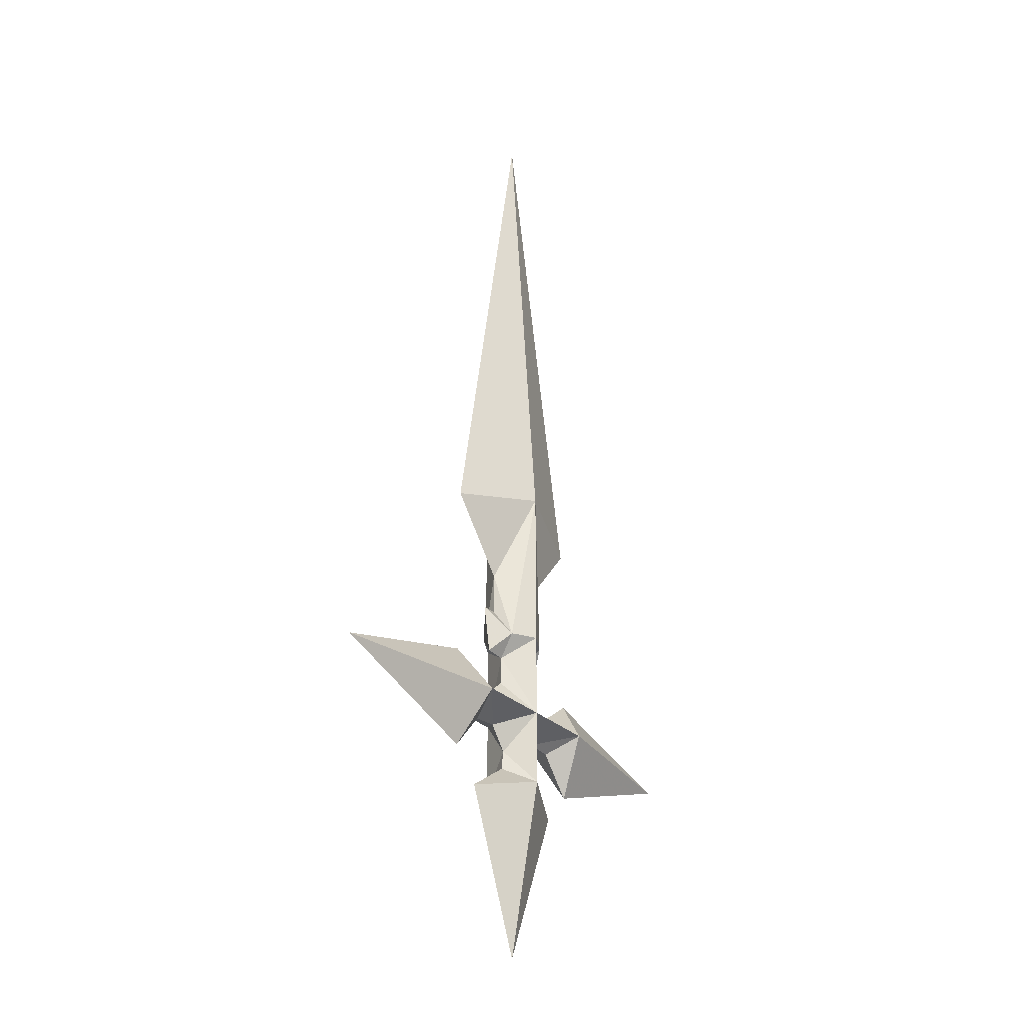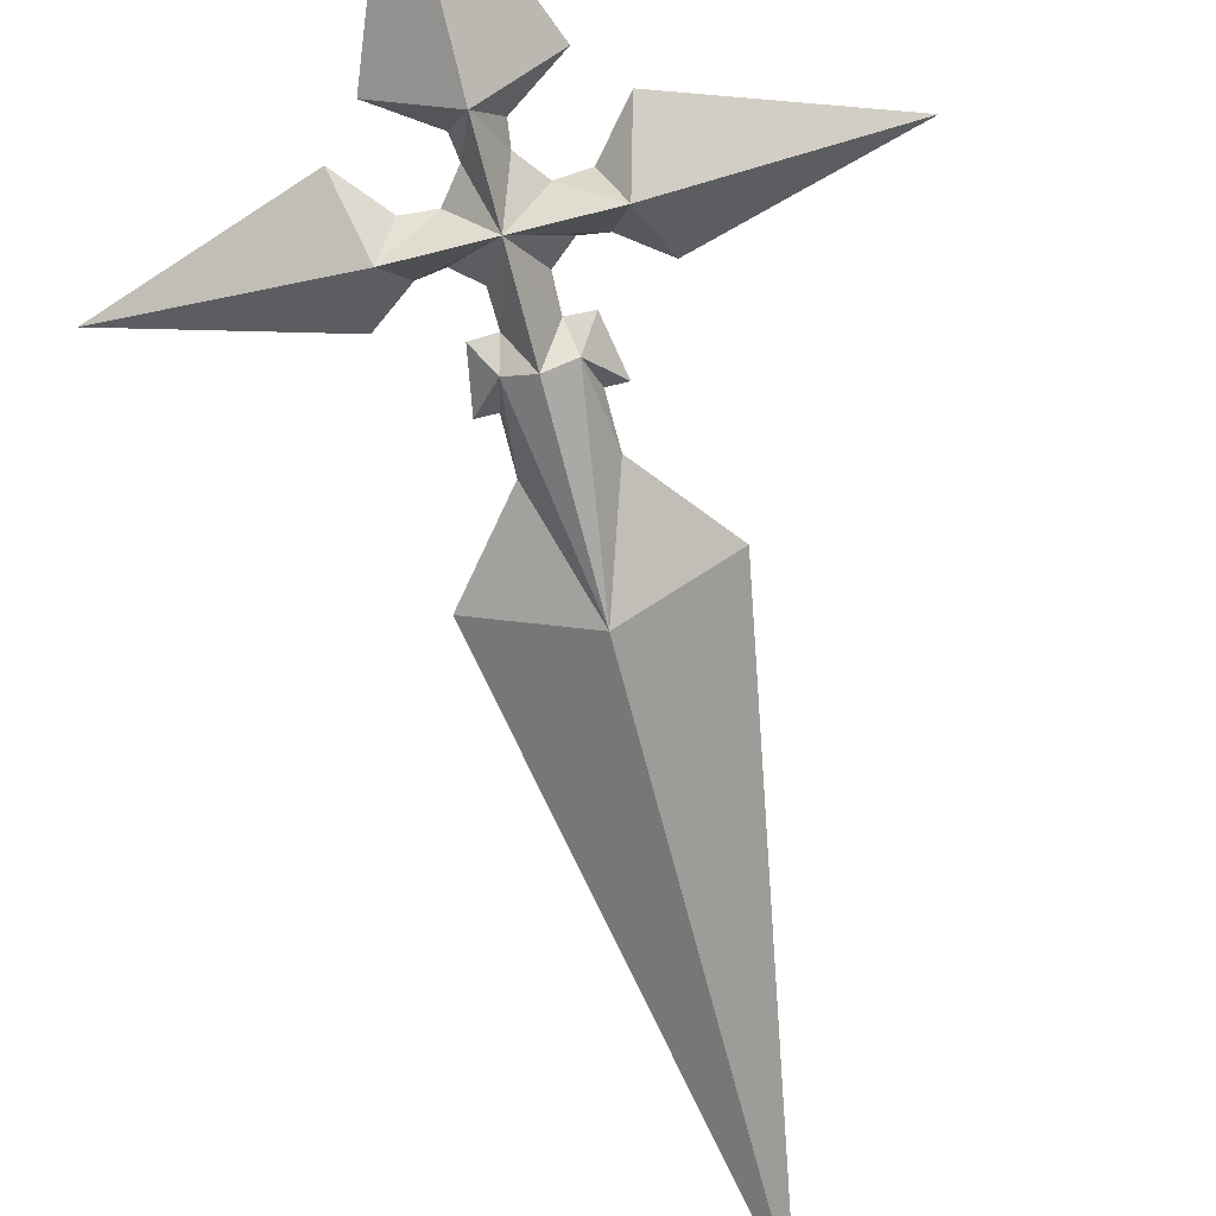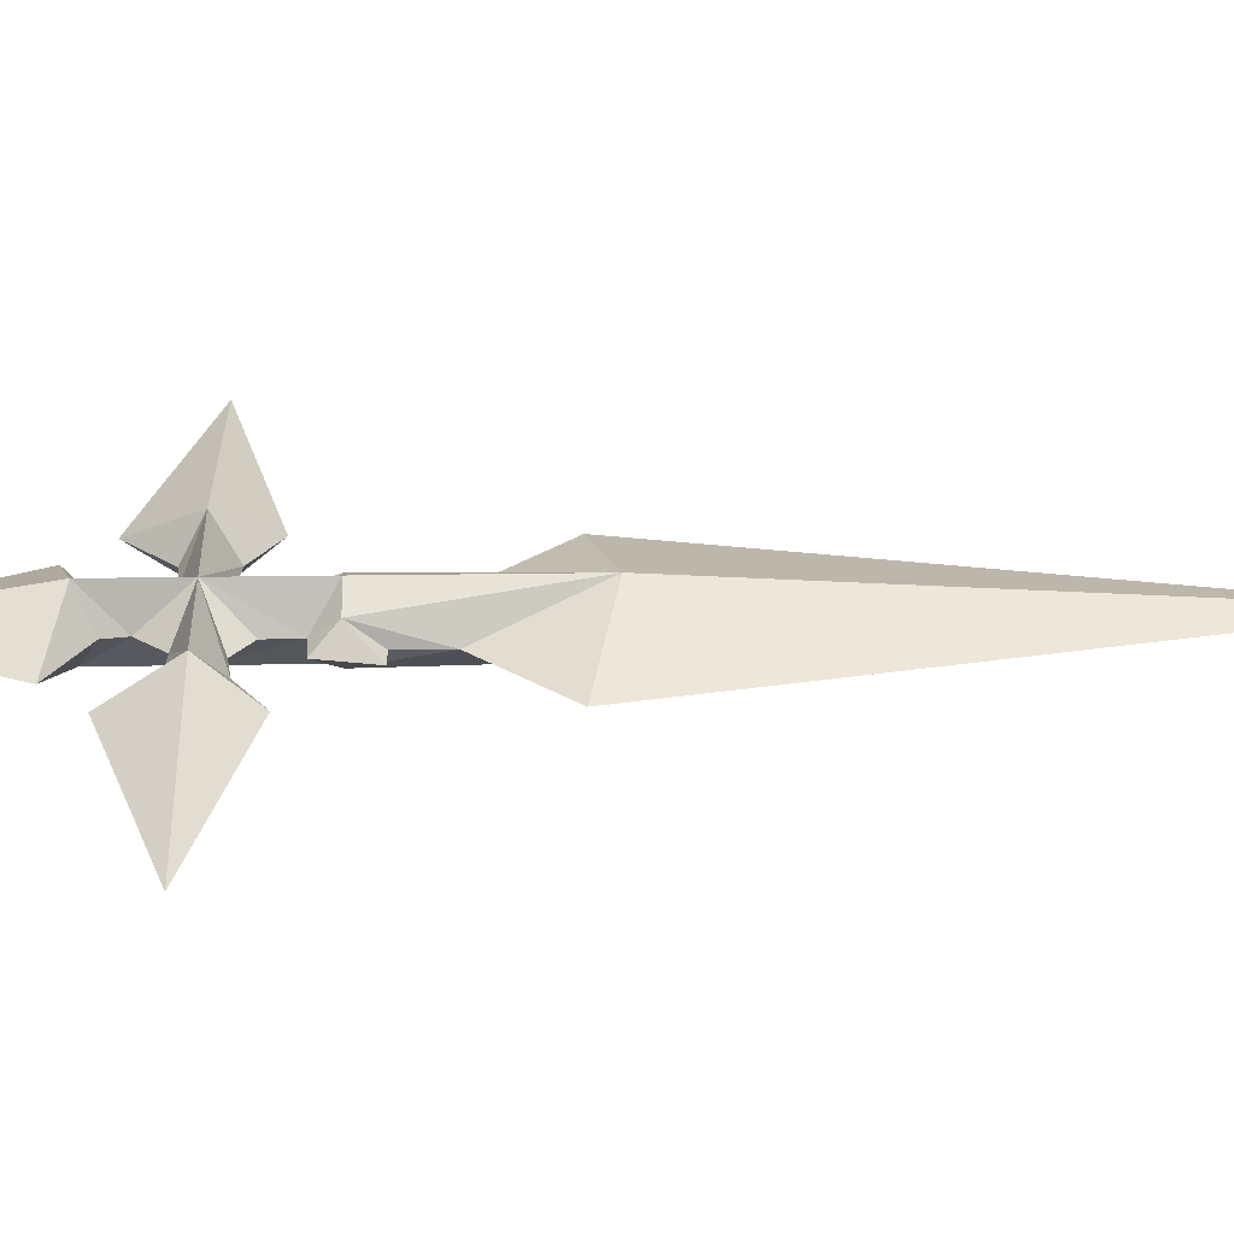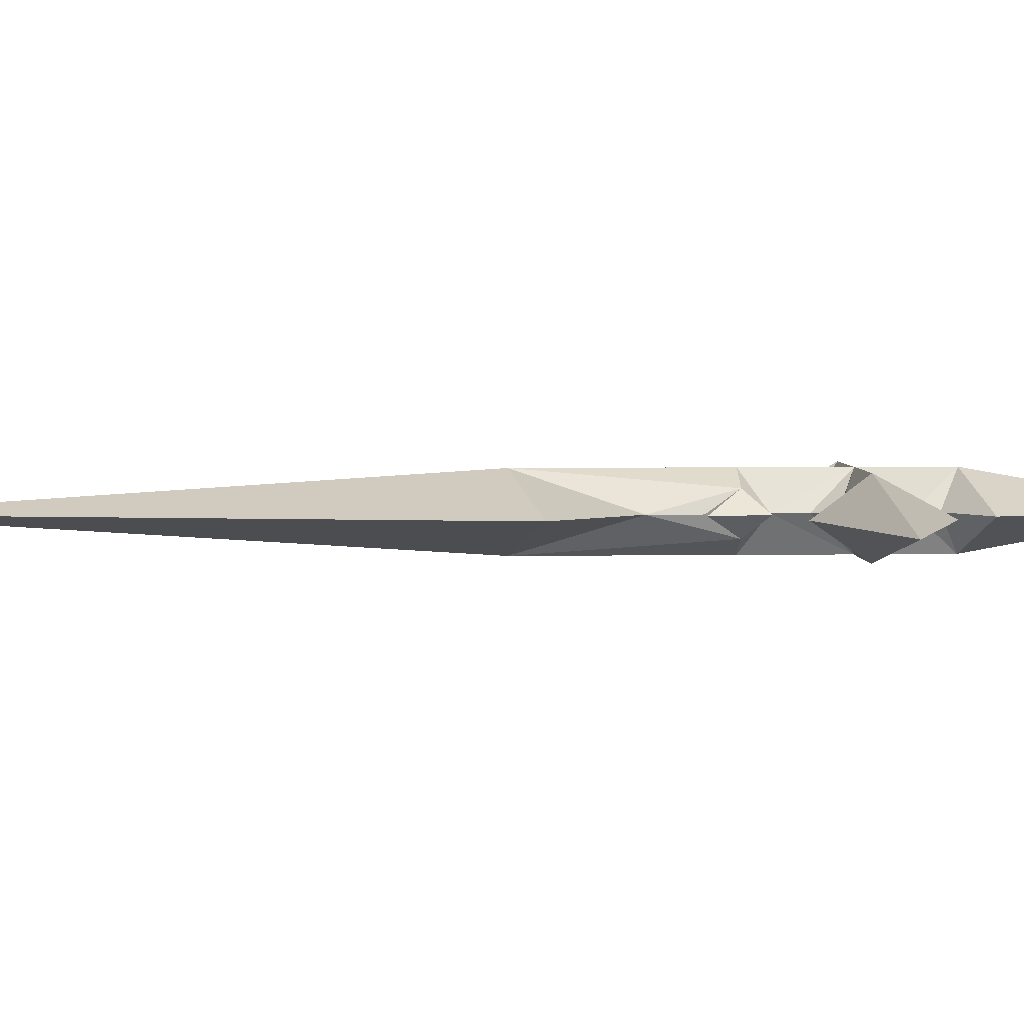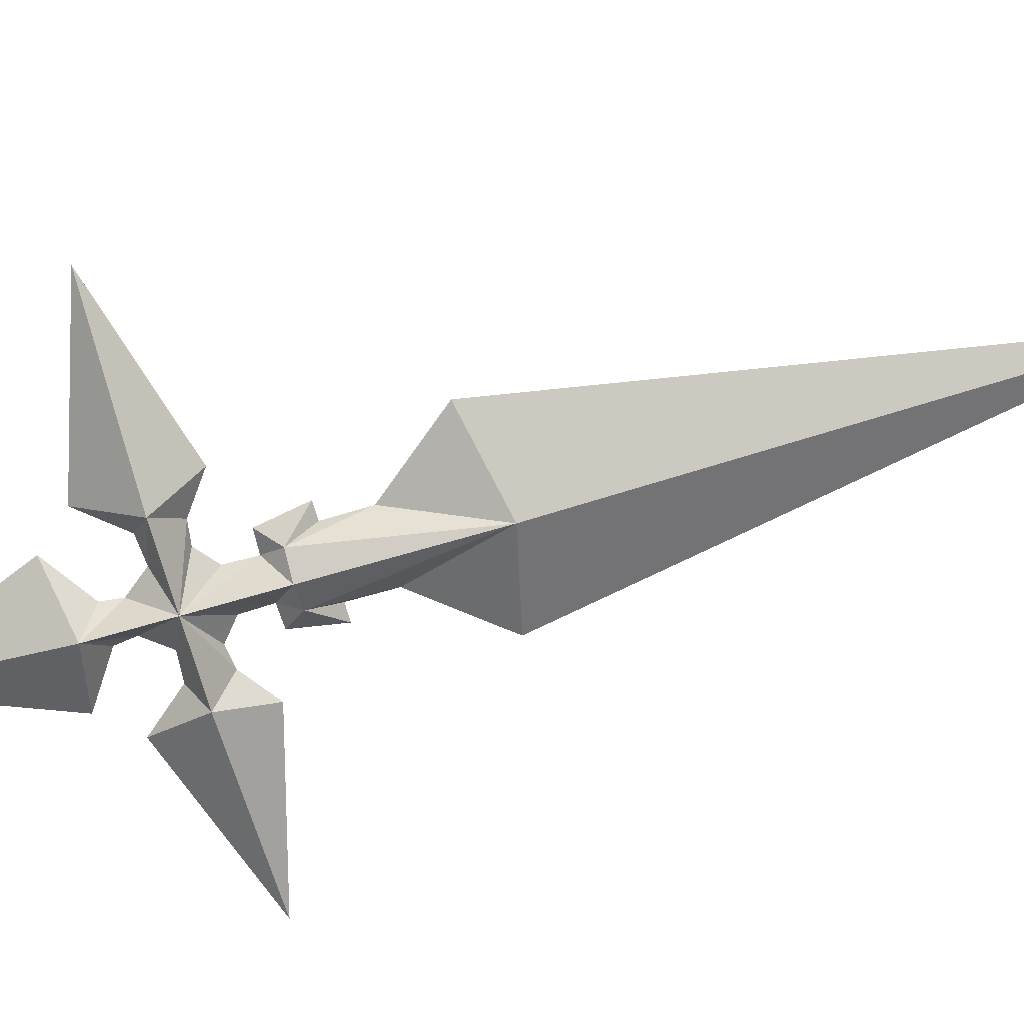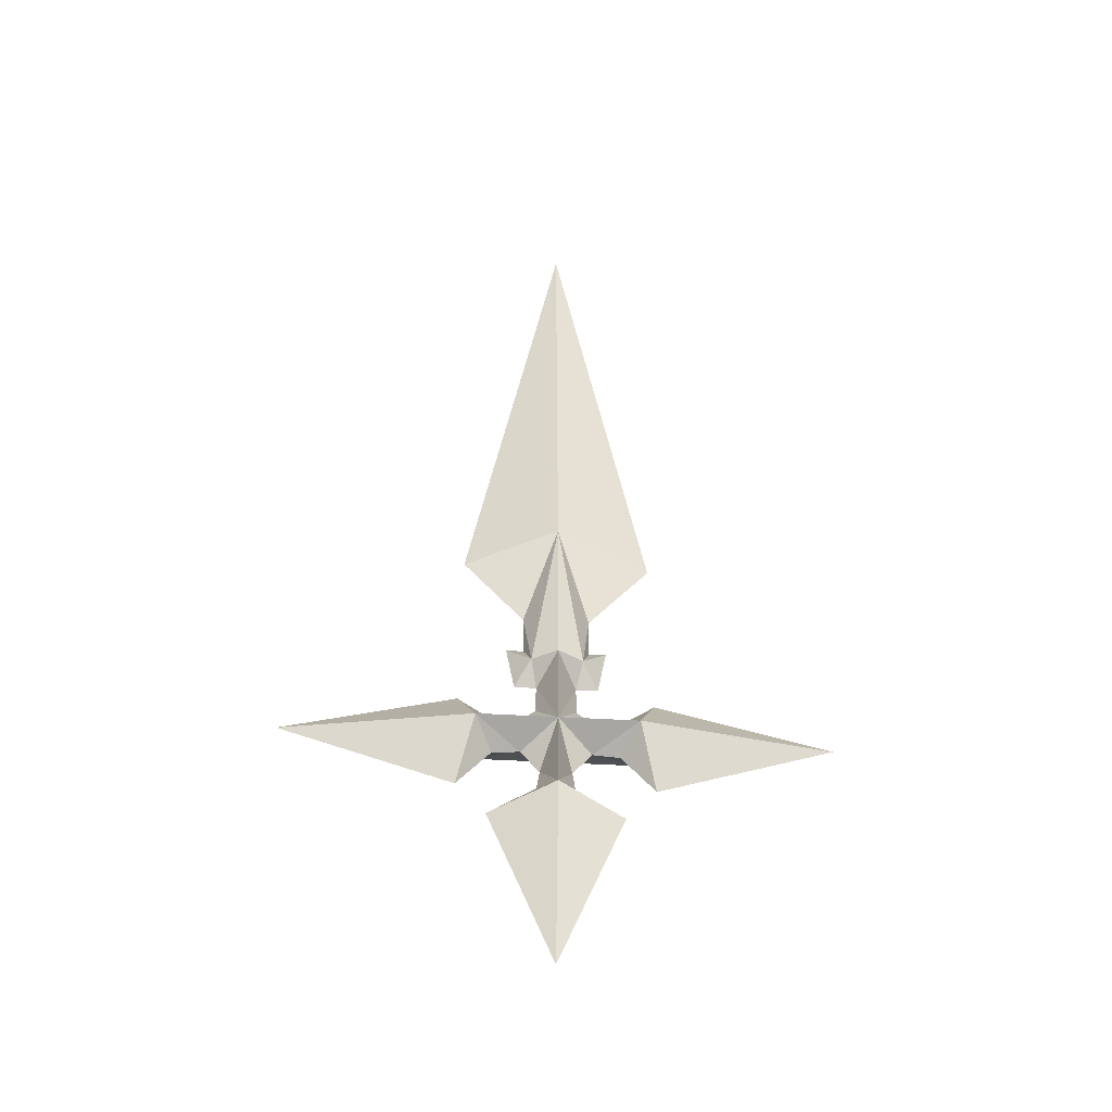
<metadata>
{"format":"obj","ext":"obj","renderer":"f3d","projection":"perspective","resolution":1024,"background":"white","views":[{"elev":-29.3,"azim":-53.6,"up":"+Y"},{"elev":-69.5,"azim":14.2,"up":"+Z"},{"elev":34.0,"azim":88.9,"up":"+Z"},{"elev":4.1,"azim":-93.0,"up":"+Z"},{"elev":-73.6,"azim":106.0,"up":"+Z"},{"elev":-46.4,"azim":176.2,"up":"+Y"}]}
</metadata>
<code>
v 0 31.58 0
v 0 0 2.016
v 0 -13 2.016
v 0 -31.99 0
v 0 -20.74 2.016
v 0 -15.94 2.016
v 0 -10.51 2.016
v -5.859 -1.39 0
v -16.48 -15.94 0
v -5.925 -12.99 0
v -5.856 -19.62 0
v -3.786 -17.14 0
v -3.795 -14.58 0
v -2.051 -6.126 0
v -4.026 -21.72 0
v -1.129 -19.73 0
v -0.9634 -18.49 0
v -2.122 -17 0
v -2.469 -14.77 0
v -1.253 -13.74 0
v -1.201 -11.89 0
v -2.547 -11.82 0
v -3.064 -8.823 0
v -2.029 -8.823 0
v -4.844 -15.94 2.016
v -1.568 -10.53 1.151
v -2.724 -10.79 0
v 5.859 -1.39 0
v 16.48 -15.94 0
v 5.925 -12.99 0
v 5.856 -19.62 0
v 3.786 -17.14 0
v 3.795 -14.58 0
v 2.051 -6.126 0
v 4.026 -21.72 0
v 1.129 -19.73 0
v 0.9634 -18.49 0
v 2.122 -17 0
v 2.469 -14.77 0
v 1.253 -13.74 0
v 1.201 -11.89 0
v 2.547 -11.82 0
v 3.064 -8.823 0
v 2.029 -8.823 0
v 4.844 -15.94 2.016
v 1.568 -10.53 1.151
v 2.724 -10.79 0
v 0 0 -2.016
v 0 -13 -2.016
v 0 -20.74 -2.016
v 0 -15.94 -2.016
v 0 -10.51 -2.016
v -4.844 -15.94 -2.016
v -1.568 -10.53 -1.151
v 4.844 -15.94 -2.016
v 1.568 -10.53 -1.151
f 15 4 5
f 5 16 15
f 17 16 5 6
f 17 6 18
f 25 12 18 6
f 12 25 11
f 9 11 25
f 25 10 9
f 25 13 10
f 6 19 13 25
f 19 6 20
f 6 3 21 20
f 8 14 2
f 2 1 8
f 21 3 7 26
f 2 26 7
f 24 26 14
f 26 2 14
f 27 26 23
f 26 24 23
f 21 26 22
f 26 27 22
f 4 35 5
f 36 5 35
f 5 36 37 6
f 6 37 38
f 38 32 45 6
f 45 32 31
f 31 29 45
f 30 45 29
f 33 45 30
f 33 39 6 45
f 6 39 40
f 41 3 6 40
f 34 28 2
f 1 2 28
f 7 3 41 46
f 46 2 7
f 46 44 34
f 2 46 34
f 46 47 43
f 44 46 43
f 46 41 42
f 47 46 42
f 4 15 50
f 16 50 15
f 50 16 17 51
f 51 17 18
f 18 12 53 51
f 53 12 11
f 11 9 53
f 10 53 9
f 13 53 10
f 13 19 51 53
f 51 19 20
f 21 49 51 20
f 14 8 48
f 1 48 8
f 52 49 21 54
f 54 48 52
f 54 24 14
f 48 54 14
f 54 27 23
f 24 54 23
f 54 21 22
f 27 54 22
f 35 4 50
f 50 36 35
f 37 36 50 51
f 37 51 38
f 55 32 38 51
f 32 55 31
f 29 31 55
f 55 30 29
f 55 33 30
f 51 39 33 55
f 39 51 40
f 51 49 41 40
f 28 34 48
f 48 1 28
f 41 49 52 56
f 48 56 52
f 44 56 34
f 56 48 34
f 47 56 43
f 56 44 43
f 41 56 42
f 56 47 42

</code>
